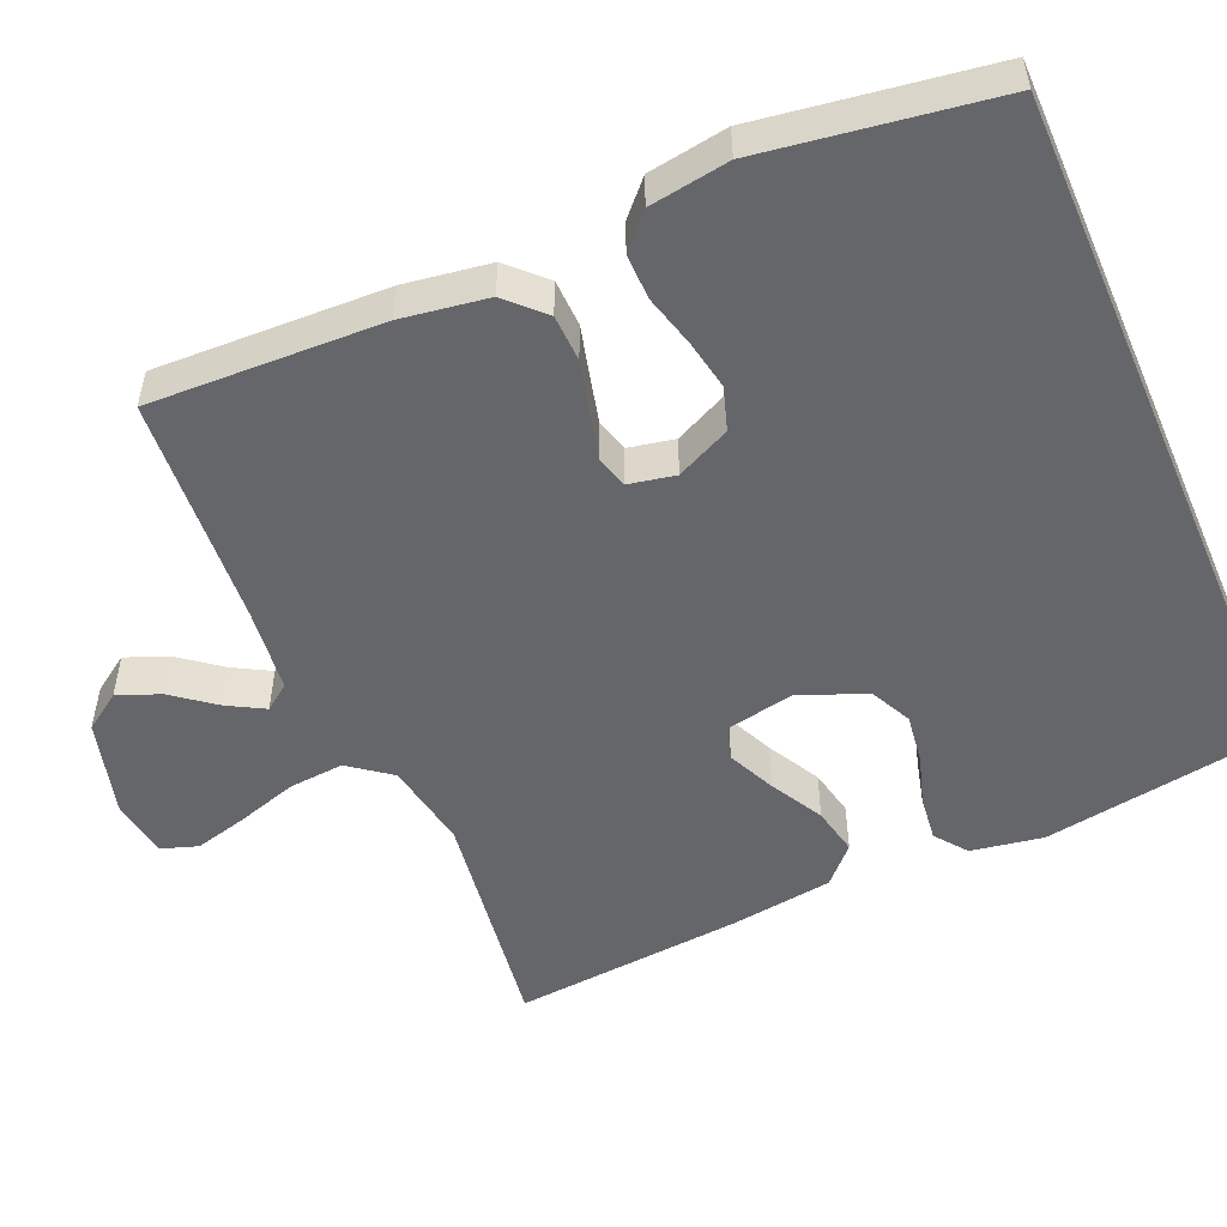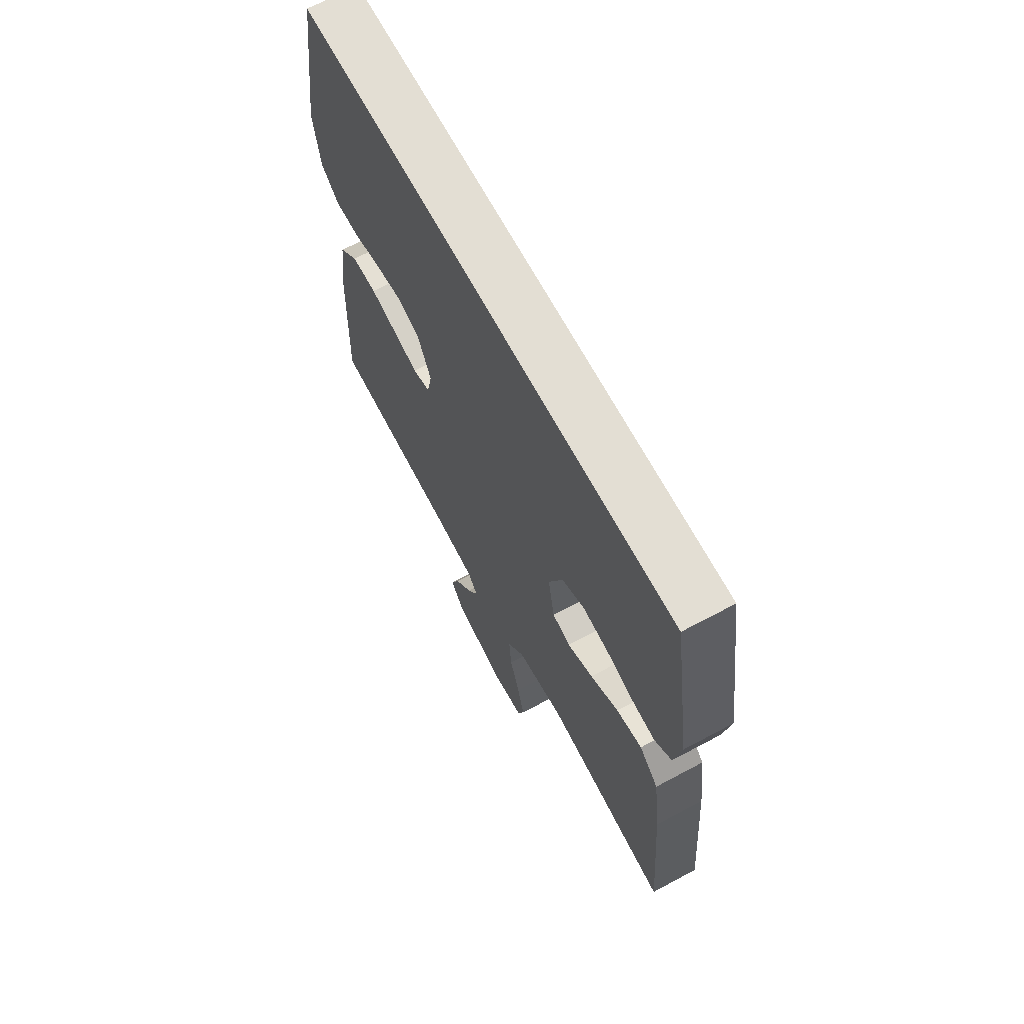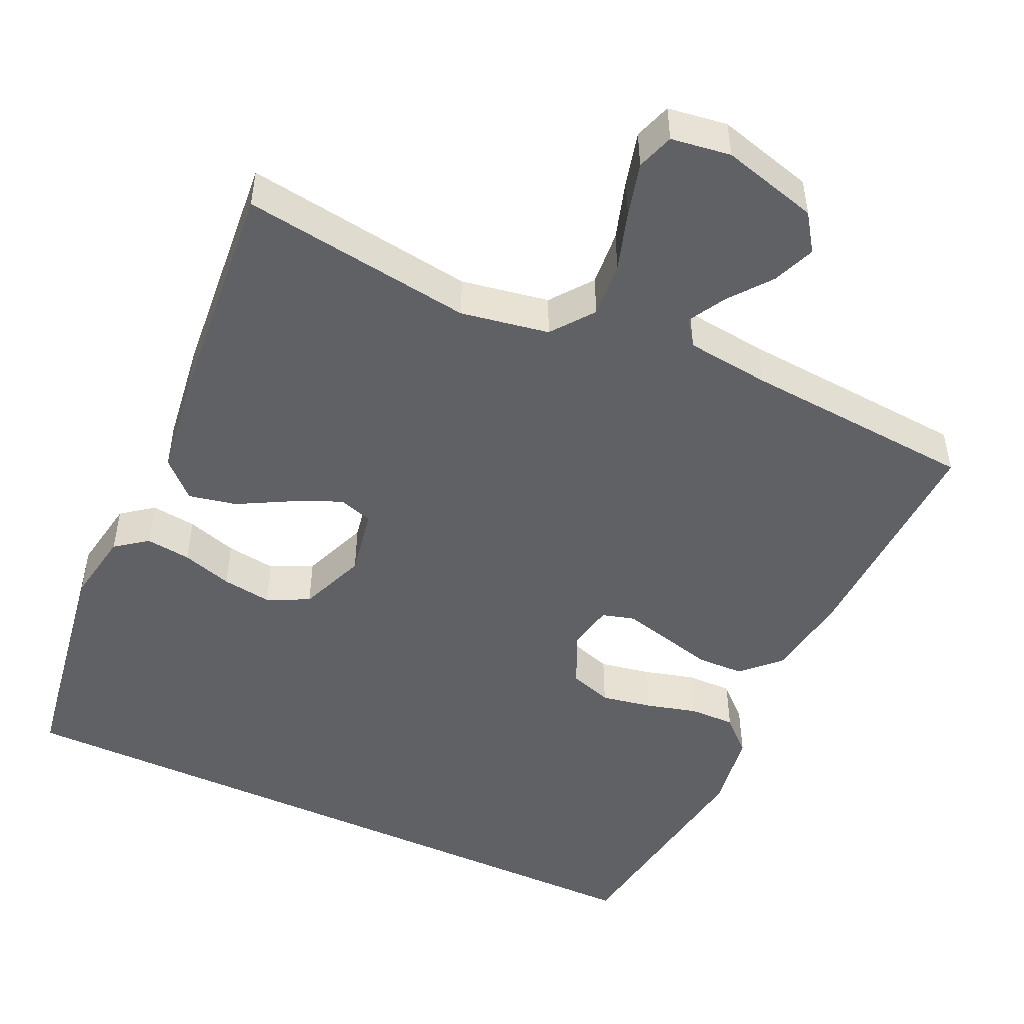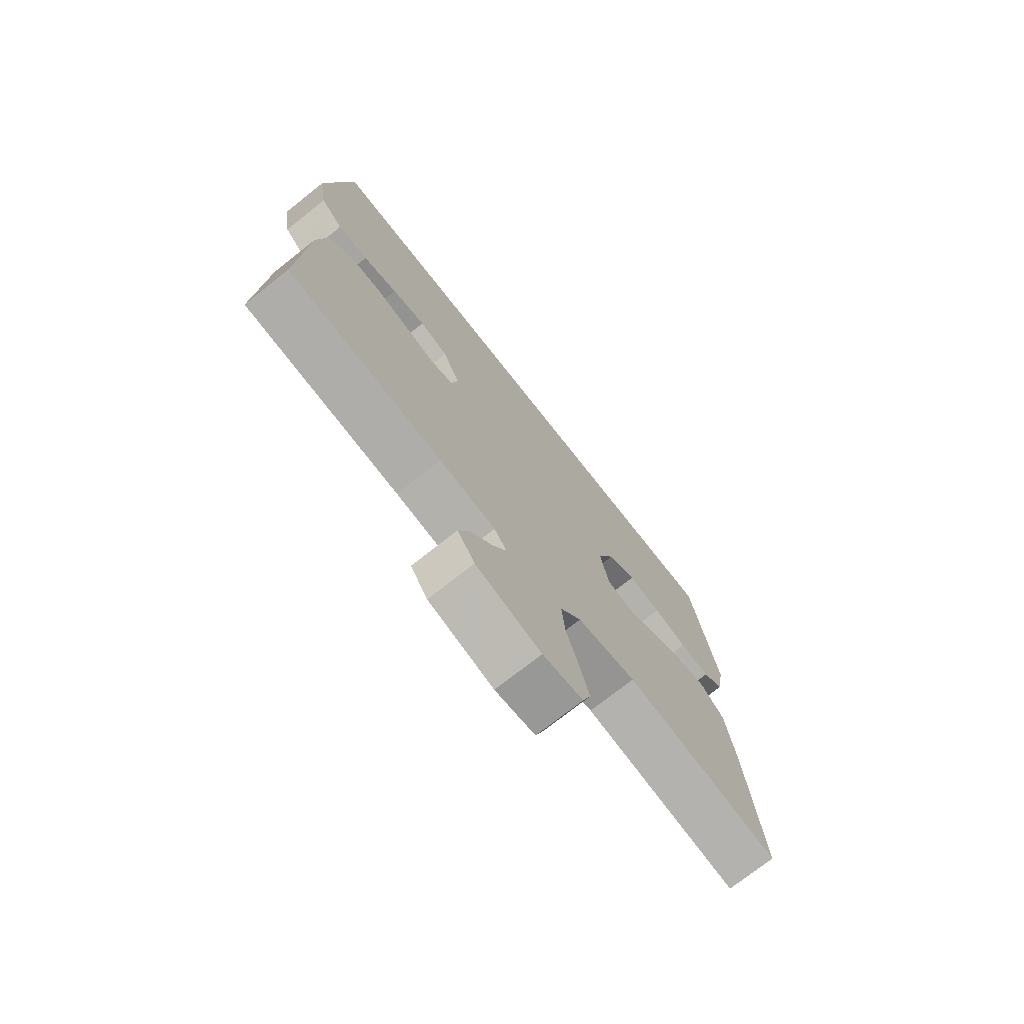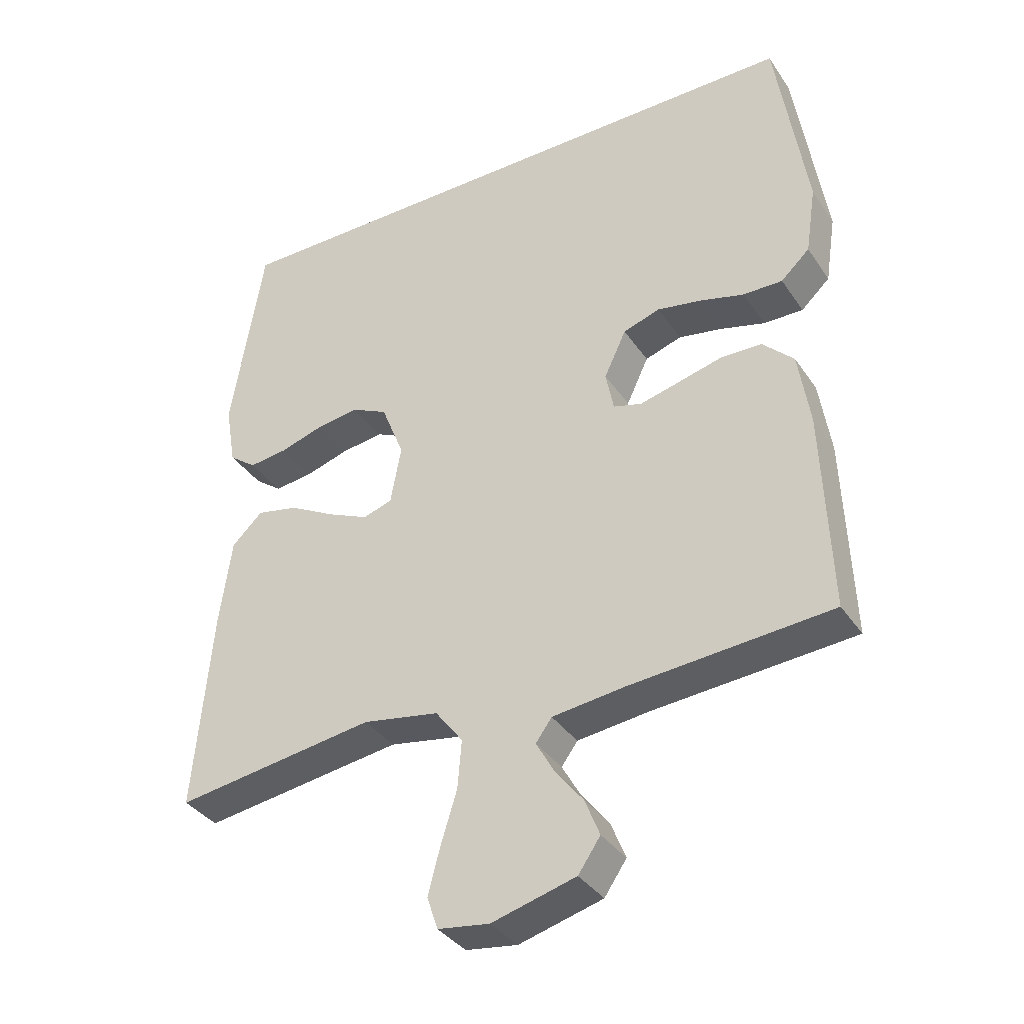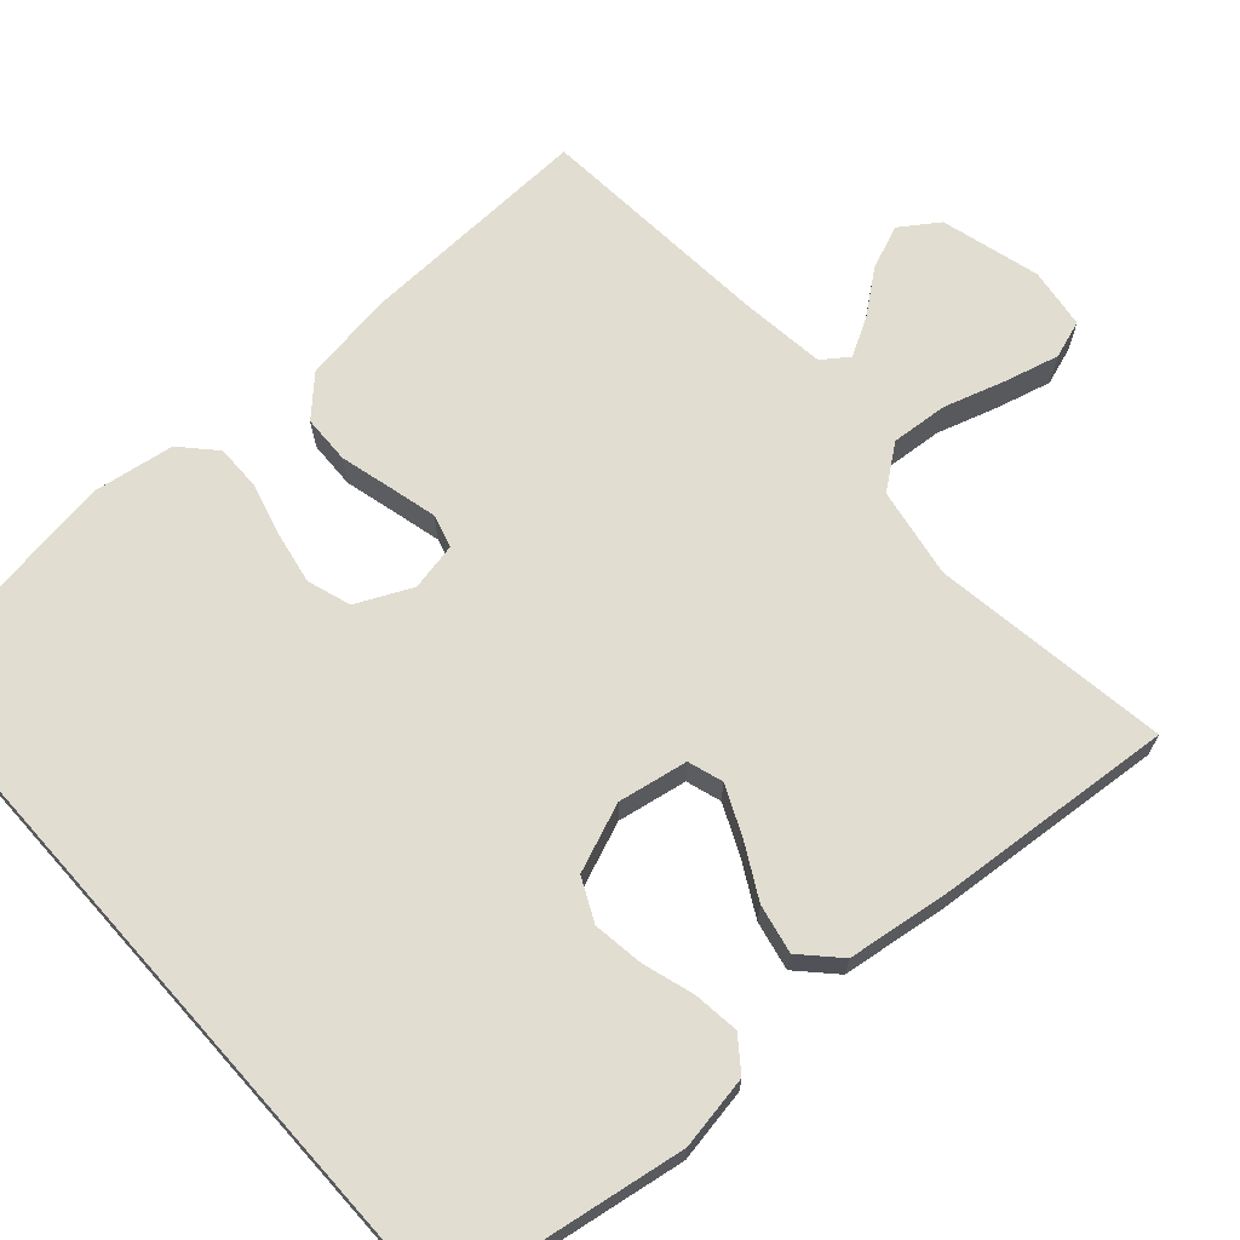
<metadata>
{"format":"obj","ext":"obj","renderer":"f3d","projection":"perspective","resolution":1024,"background":"white","views":[{"elev":-51.8,"azim":-66.5,"up":"+Y"},{"elev":67.2,"azim":61.8,"up":"+Z"},{"elev":-49.1,"azim":155.2,"up":"+Y"},{"elev":-74.5,"azim":-51.7,"up":"+Z"},{"elev":-36.3,"azim":-150.2,"up":"+Z"},{"elev":68.4,"azim":48.2,"up":"+Y"}]}
</metadata>
<code>
v -0.478 0.07 0.5
v 0.442 0.07 0.5
v 0.49 0.07 0.2
v 0.474 0.07 0.107
v 0.433 0.07 0.076
v 0.375 0.07 0.083
v 0.31 0.07 0.103
v 0.246 0.07 0.112
v 0.192 0.07 0.086
v 0.158 0.07 0
v 0.174 0.07 -0.088
v 0.218 0.07 -0.102
v 0.28 0.07 -0.074
v 0.348 0.07 -0.037
v 0.41 0.07 -0.024
v 0.456 0.07 -0.068
v 0.474 0.07 -0.2
v 0.5 0.07 -0.5
v 0.2 0.07 -0.457
v 0.086 0.07 -0.477
v 0.045 0.07 -0.531
v 0.051 0.07 -0.603
v 0.075 0.07 -0.68
v 0.093 0.07 -0.749
v 0.077 0.07 -0.797
v 0 0.07 -0.808
v -0.125 0.07 -0.774
v -0.158 0.07 -0.726
v -0.136 0.07 -0.671
v -0.094 0.07 -0.617
v -0.067 0.07 -0.569
v -0.091 0.07 -0.536
v -0.2 0.07 -0.523
v -0.5 0.07 -0.5
v -0.489 0.07 -0.2
v -0.472 0.07 -0.088
v -0.426 0.07 -0.042
v -0.365 0.07 -0.04
v -0.299 0.07 -0.057
v -0.239 0.07 -0.072
v -0.197 0.07 -0.06
v -0.185 0.07 0
v -0.218 0.07 0.07
v -0.273 0.07 0.088
v -0.338 0.07 0.076
v -0.405 0.07 0.058
v -0.464 0.07 0.057
v -0.507 0.07 0.097
v -0.523 0.07 0.2
v -0.478 0 0.5
v 0.442 0 0.5
v 0.49 0 0.2
v 0.474 0 0.107
v 0.433 0 0.076
v 0.375 0 0.083
v 0.31 0 0.103
v 0.246 0 0.112
v 0.192 0 0.086
v 0.158 0 0
v 0.174 0 -0.088
v 0.218 0 -0.102
v 0.28 0 -0.074
v 0.348 0 -0.037
v 0.41 0 -0.024
v 0.456 0 -0.068
v 0.474 0 -0.2
v 0.5 0 -0.5
v 0.2 0 -0.457
v 0.086 0 -0.477
v 0.045 0 -0.531
v 0.051 0 -0.603
v 0.075 0 -0.68
v 0.093 0 -0.749
v 0.077 0 -0.797
v 0 0 -0.808
v -0.125 0 -0.774
v -0.158 0 -0.726
v -0.136 0 -0.671
v -0.094 0 -0.617
v -0.067 0 -0.569
v -0.091 0 -0.536
v -0.2 0 -0.523
v -0.5 0 -0.5
v -0.489 0 -0.2
v -0.472 0 -0.088
v -0.426 0 -0.042
v -0.365 0 -0.04
v -0.299 0 -0.057
v -0.239 0 -0.072
v -0.197 0 -0.06
v -0.185 0 0
v -0.218 0 0.07
v -0.273 0 0.088
v -0.338 0 0.076
v -0.405 0 0.058
v -0.464 0 0.057
v -0.507 0 0.097
v -0.523 0 0.2
f 49 1 2
f 48 49 2
f 47 48 2
f 46 47 2
f 45 46 2
f 44 45 2
f 43 44 2 3
f 42 43 3
f 37 38 39
f 36 37 39
f 35 36 39
f 34 35 39
f 33 34 39
f 32 33 39 40
f 31 32 40 41
f 28 29 30
f 27 28 30
f 26 27 30
f 25 26 30
f 24 25 30
f 23 24 30
f 22 23 30
f 21 22 30 31
f 31 41 42
f 21 31 42
f 20 21 42
f 17 18 19
f 16 17 19
f 15 16 19
f 14 15 19
f 13 14 19
f 12 13 19 20
f 5 6 7
f 4 5 7
f 3 4 7
f 3 7 8
f 42 3 8
f 11 12 20 42
f 10 11 42
f 9 10 42
f 8 9 42
f 51 50 98
f 51 98 97
f 51 97 96
f 51 96 95
f 51 95 94
f 51 94 93
f 52 51 93 92
f 52 92 91
f 88 87 86
f 88 86 85
f 88 85 84
f 88 84 83
f 88 83 82
f 89 88 82 81
f 90 89 81 80
f 79 78 77
f 79 77 76
f 79 76 75
f 79 75 74
f 79 74 73
f 79 73 72
f 79 72 71
f 80 79 71 70
f 91 90 80
f 91 80 70
f 91 70 69
f 68 67 66
f 68 66 65
f 68 65 64
f 68 64 63
f 68 63 62
f 69 68 62 61
f 56 55 54
f 56 54 53
f 56 53 52
f 57 56 52
f 57 52 91
f 91 69 61 60
f 91 60 59
f 91 59 58
f 91 58 57
f 1 50 51 2
f 2 51 52 3
f 3 52 53 4
f 4 53 54 5
f 5 54 55 6
f 6 55 56 7
f 7 56 57 8
f 8 57 58 9
f 9 58 59 10
f 10 59 60 11
f 11 60 61 12
f 12 61 62 13
f 13 62 63 14
f 14 63 64 15
f 15 64 65 16
f 16 65 66 17
f 17 66 67 18
f 18 67 68 19
f 19 68 69 20
f 20 69 70 21
f 21 70 71 22
f 22 71 72 23
f 23 72 73 24
f 24 73 74 25
f 25 74 75 26
f 26 75 76 27
f 27 76 77 28
f 28 77 78 29
f 29 78 79 30
f 30 79 80 31
f 31 80 81 32
f 32 81 82 33
f 33 82 83 34
f 34 83 84 35
f 35 84 85 36
f 36 85 86 37
f 37 86 87 38
f 38 87 88 39
f 39 88 89 40
f 40 89 90 41
f 41 90 91 42
f 42 91 92 43
f 43 92 93 44
f 44 93 94 45
f 45 94 95 46
f 46 95 96 47
f 47 96 97 48
f 48 97 98 49
f 49 98 50 1

</code>
